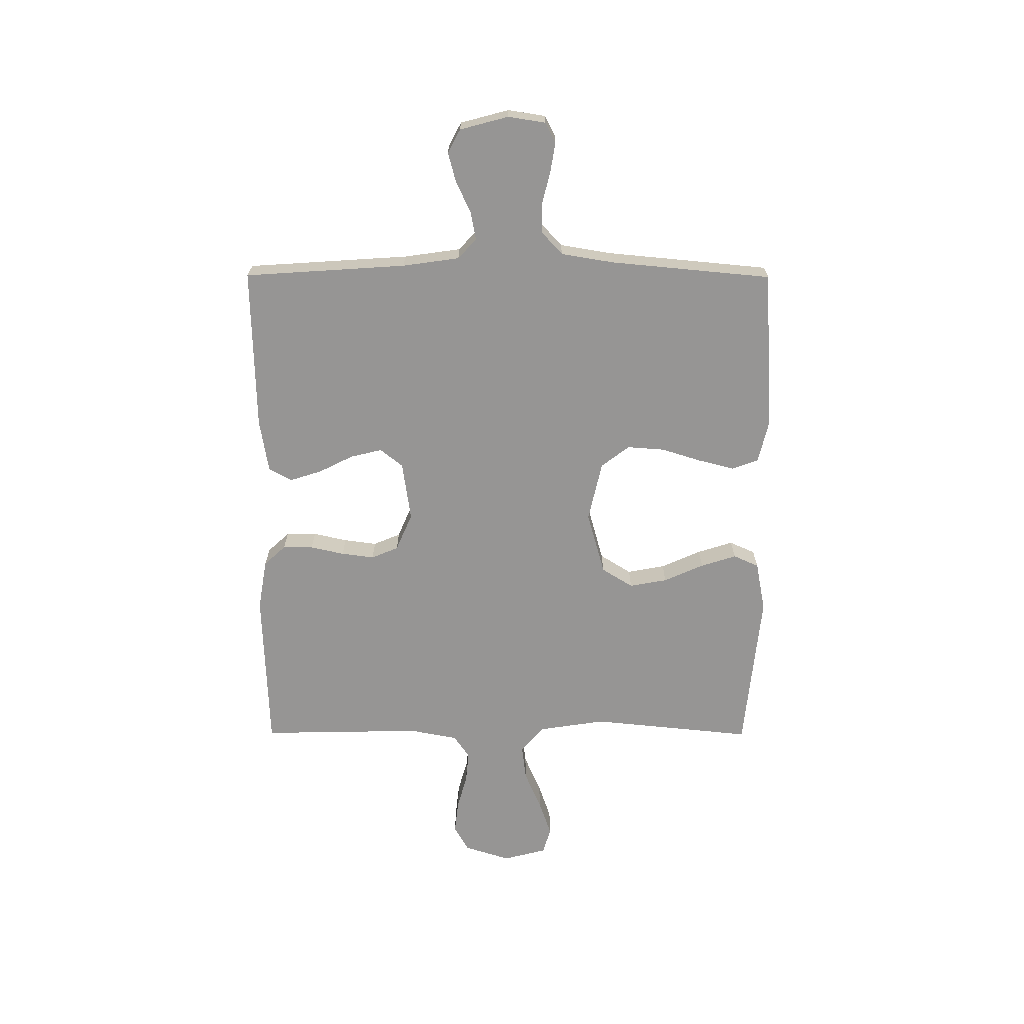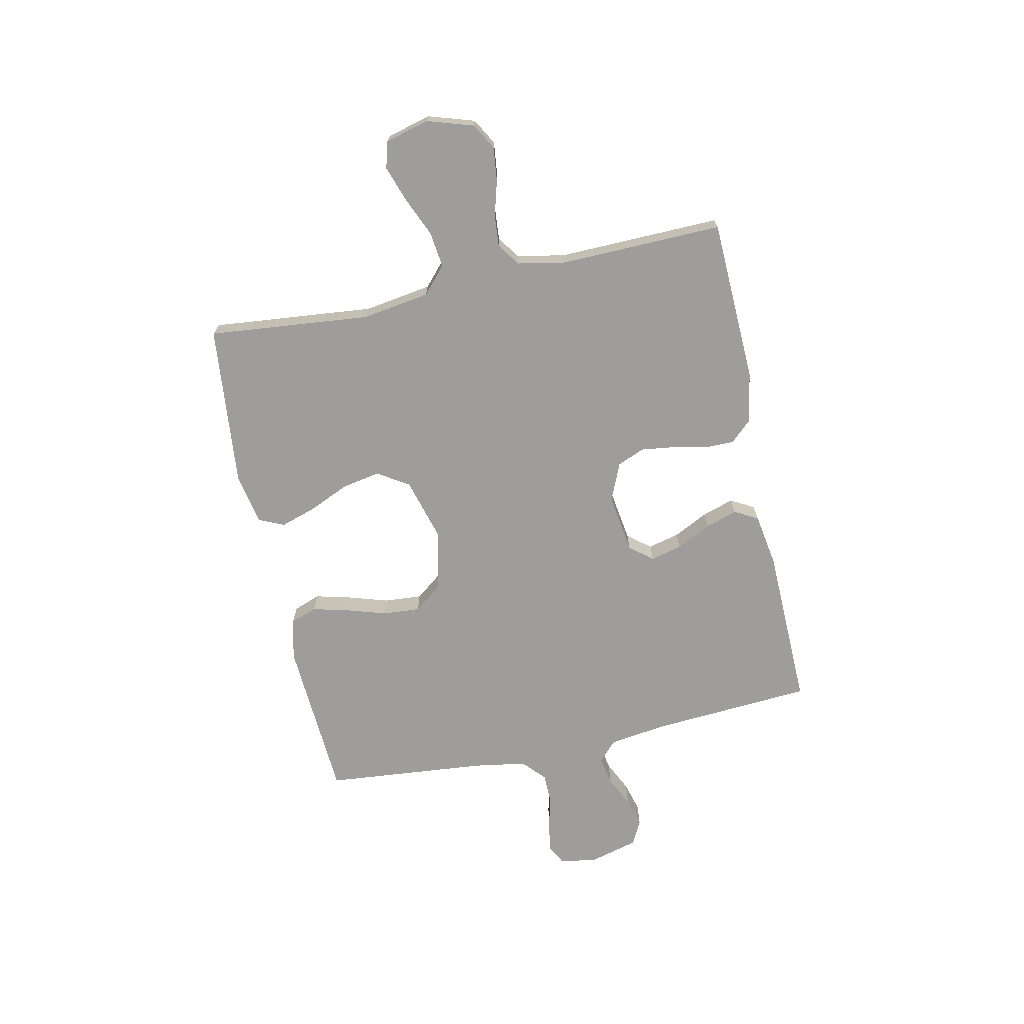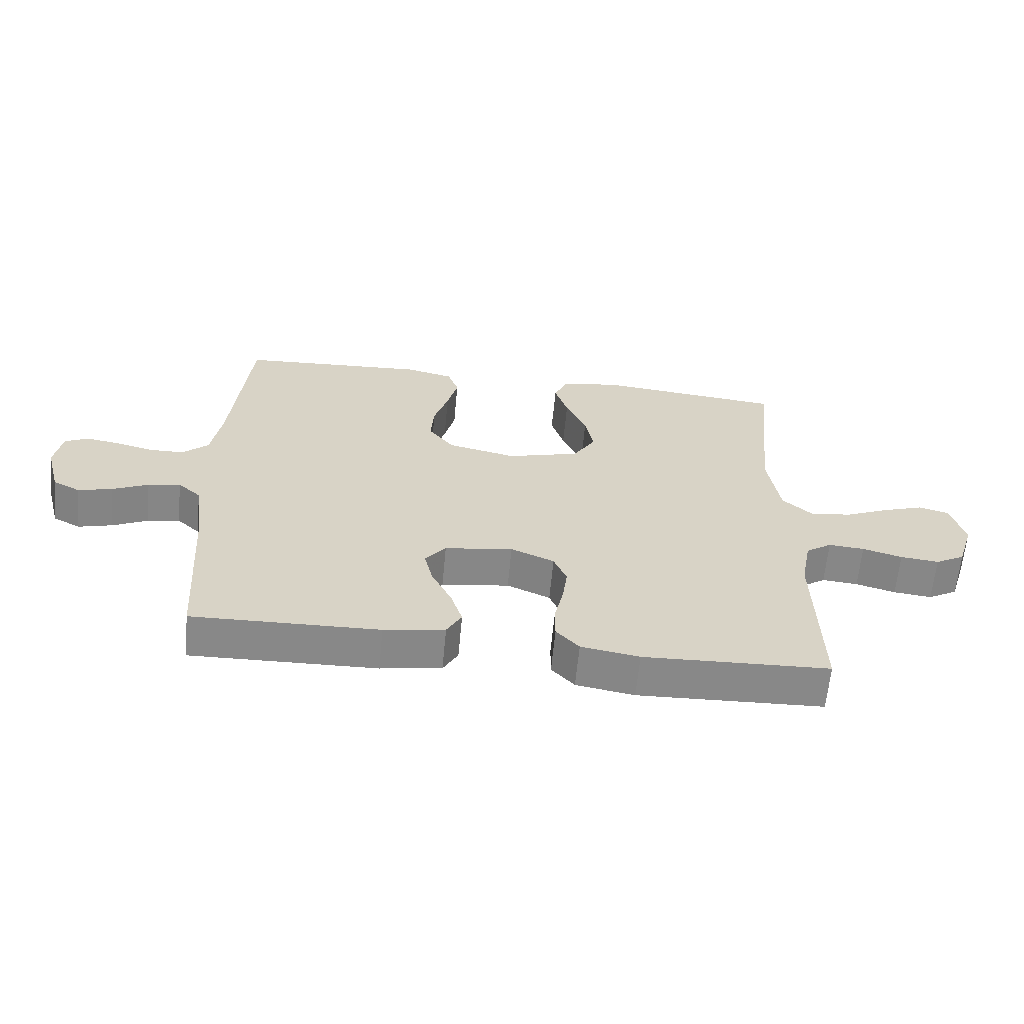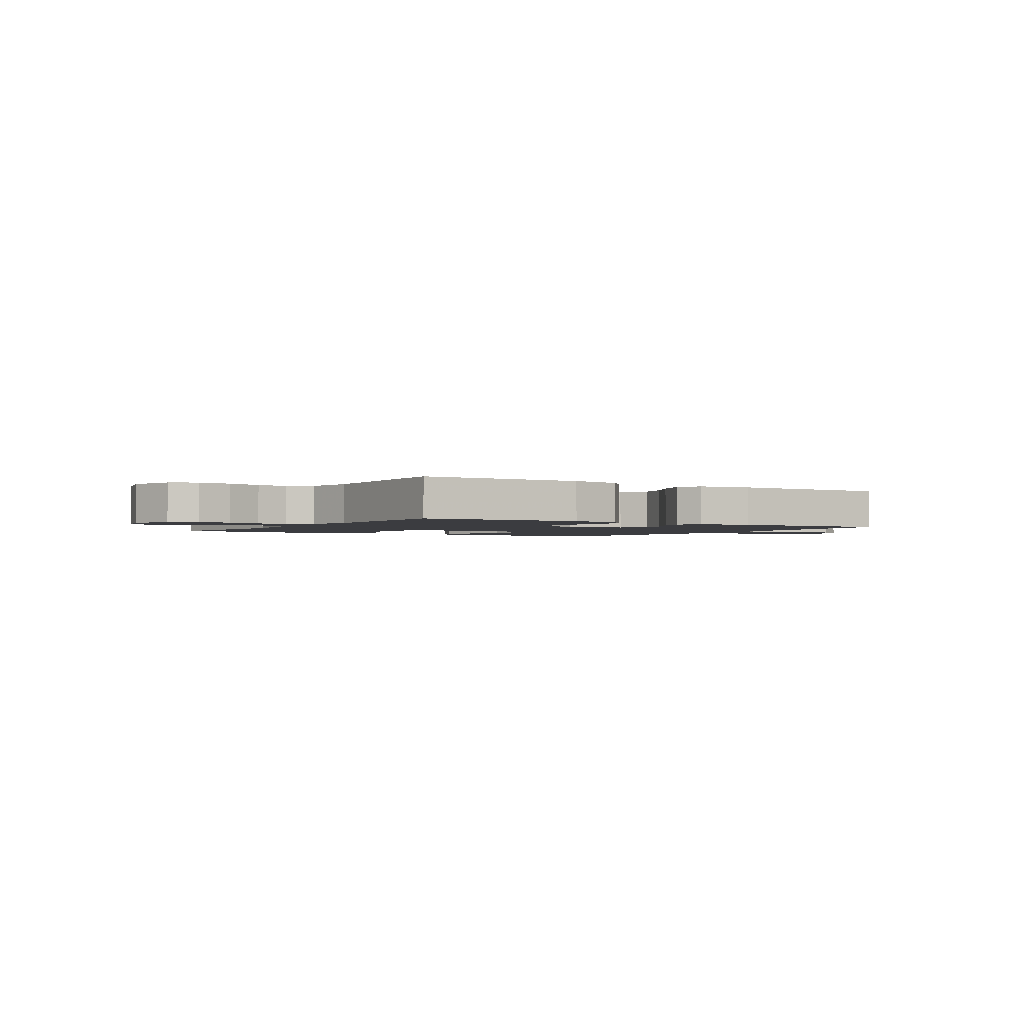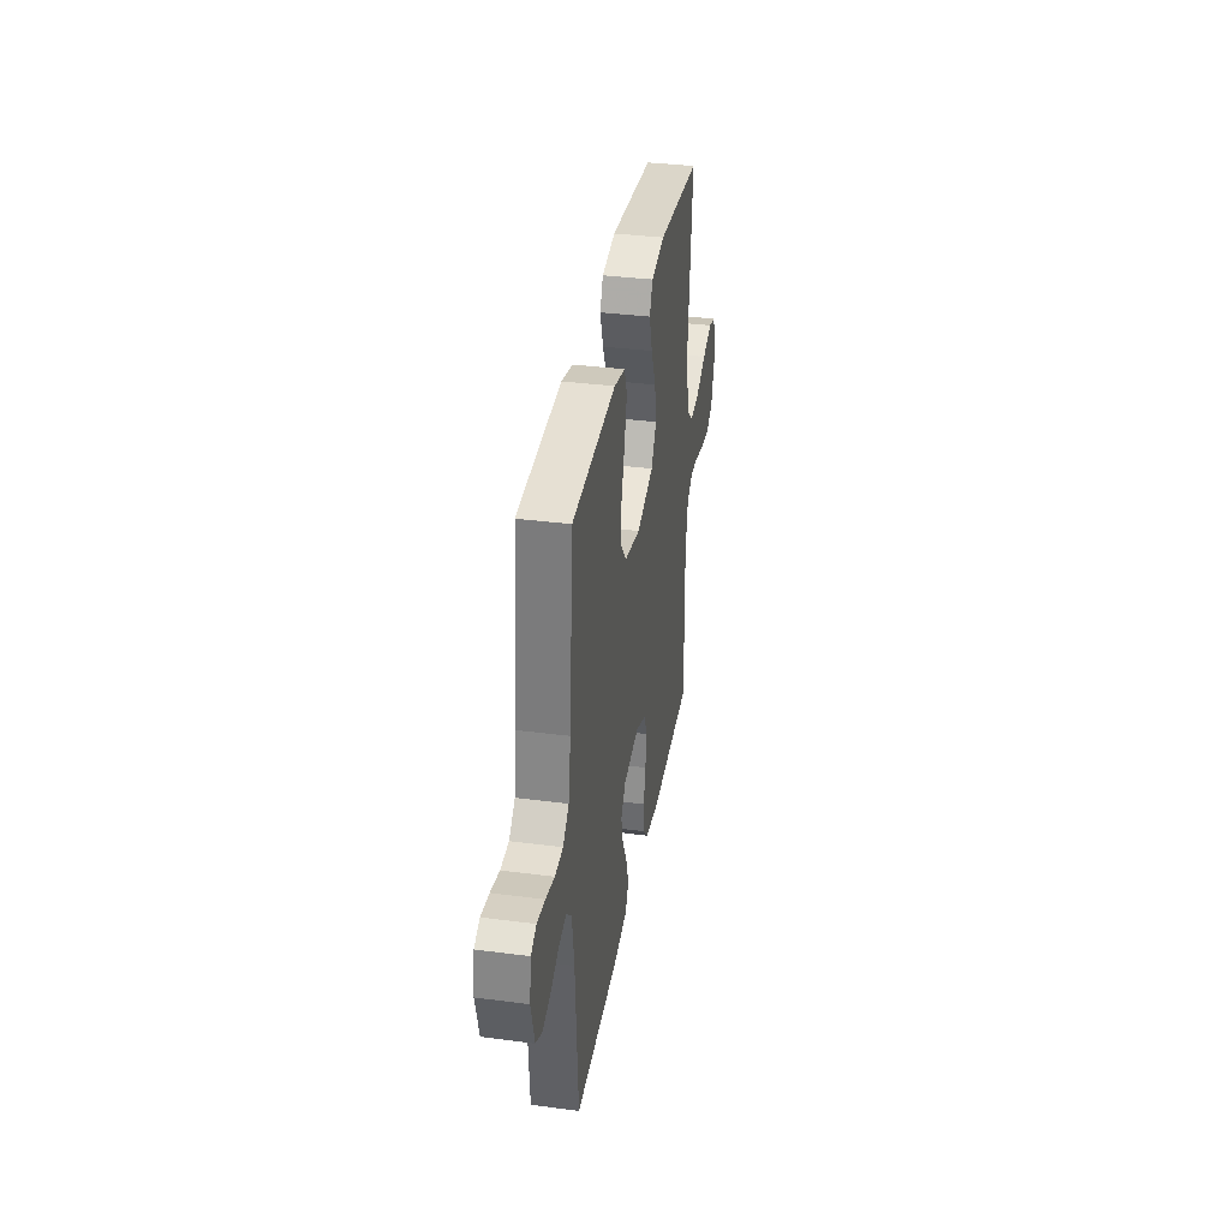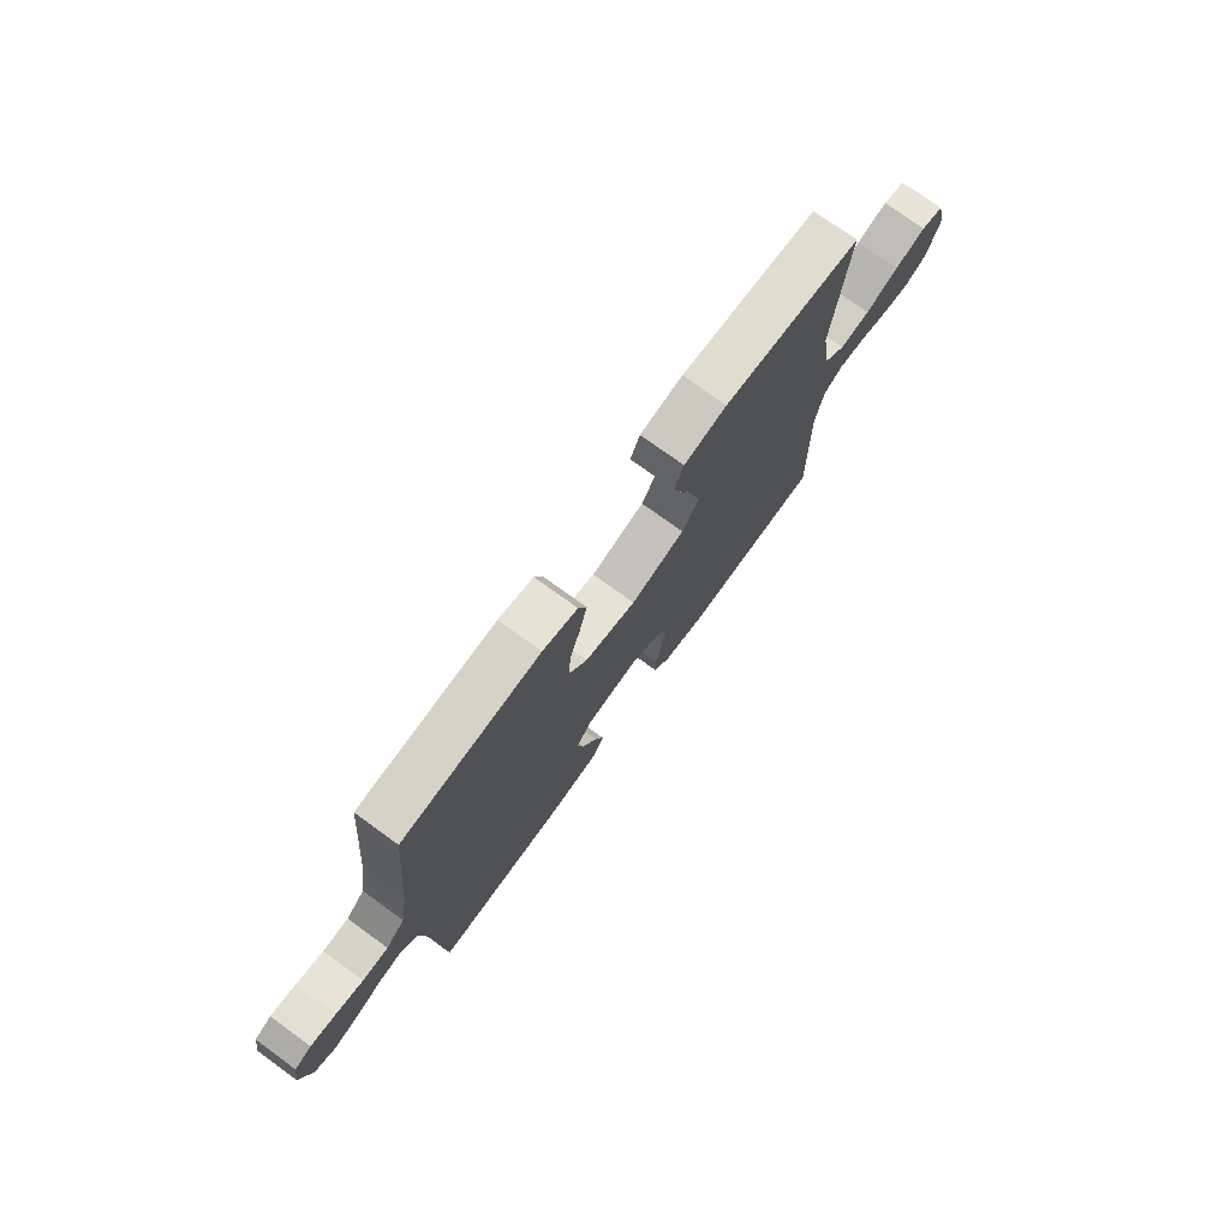
<metadata>
{"format":"obj","ext":"obj","renderer":"f3d","projection":"perspective","resolution":1024,"background":"white","views":[{"elev":-67.6,"azim":-90.2,"up":"+Y"},{"elev":-70.5,"azim":102.1,"up":"+Y"},{"elev":-62.8,"azim":-5.4,"up":"+Z"},{"elev":-2.0,"azim":147.7,"up":"+Y"},{"elev":35.4,"azim":-80.2,"up":"+Z"},{"elev":74.8,"azim":-54.0,"up":"+Z"}]}
</metadata>
<code>
v -0.5 0.07 -0.5
v -0.52 0.07 -0.2
v -0.535 0.07 -0.095
v -0.572 0.07 -0.061
v -0.624 0.07 -0.071
v -0.681 0.07 -0.098
v -0.736 0.07 -0.113
v -0.78 0.07 -0.09
v -0.804 0.07 0
v -0.793 0.07 0.069
v -0.756 0.07 0.088
v -0.701 0.07 0.079
v -0.641 0.07 0.064
v -0.585 0.07 0.065
v -0.544 0.07 0.103
v -0.528 0.07 0.2
v -0.5 0.07 0.5
v -0.2 0.07 0.518
v -0.124 0.07 0.5
v -0.106 0.07 0.451
v -0.123 0.07 0.384
v -0.146 0.07 0.31
v -0.151 0.07 0.241
v -0.111 0.07 0.189
v 0 0.07 0.164
v 0.117 0.07 0.197
v 0.153 0.07 0.255
v 0.14 0.07 0.325
v 0.107 0.07 0.399
v 0.086 0.07 0.465
v 0.107 0.07 0.512
v 0.2 0.07 0.53
v 0.5 0.07 0.5
v 0.47 0.07 0.2
v 0.489 0.07 0.076
v 0.537 0.07 0.033
v 0.603 0.07 0.041
v 0.675 0.07 0.072
v 0.742 0.07 0.095
v 0.791 0.07 0.081
v 0.812 0.07 0
v 0.785 0.07 -0.085
v 0.737 0.07 -0.112
v 0.675 0.07 -0.105
v 0.611 0.07 -0.087
v 0.553 0.07 -0.082
v 0.511 0.07 -0.111
v 0.494 0.07 -0.2
v 0.5 0.07 -0.5
v 0.2 0.07 -0.511
v 0.106 0.07 -0.495
v 0.069 0.07 -0.455
v 0.069 0.07 -0.399
v 0.083 0.07 -0.336
v 0.091 0.07 -0.275
v 0.07 0.07 -0.225
v 0 0.07 -0.195
v -0.11 0.07 -0.211
v -0.143 0.07 -0.253
v -0.129 0.07 -0.311
v -0.097 0.07 -0.375
v -0.078 0.07 -0.434
v -0.102 0.07 -0.477
v -0.2 0.07 -0.493
v -0.5 0 -0.5
v -0.52 0 -0.2
v -0.535 0 -0.095
v -0.572 0 -0.061
v -0.624 0 -0.071
v -0.681 0 -0.098
v -0.736 0 -0.113
v -0.78 0 -0.09
v -0.804 0 0
v -0.793 0 0.069
v -0.756 0 0.088
v -0.701 0 0.079
v -0.641 0 0.064
v -0.585 0 0.065
v -0.544 0 0.103
v -0.528 0 0.2
v -0.5 0 0.5
v -0.2 0 0.518
v -0.124 0 0.5
v -0.106 0 0.451
v -0.123 0 0.384
v -0.146 0 0.31
v -0.151 0 0.241
v -0.111 0 0.189
v 0 0 0.164
v 0.117 0 0.197
v 0.153 0 0.255
v 0.14 0 0.325
v 0.107 0 0.399
v 0.086 0 0.465
v 0.107 0 0.512
v 0.2 0 0.53
v 0.5 0 0.5
v 0.47 0 0.2
v 0.489 0 0.076
v 0.537 0 0.033
v 0.603 0 0.041
v 0.675 0 0.072
v 0.742 0 0.095
v 0.791 0 0.081
v 0.812 0 0
v 0.785 0 -0.085
v 0.737 0 -0.112
v 0.675 0 -0.105
v 0.611 0 -0.087
v 0.553 0 -0.082
v 0.511 0 -0.111
v 0.494 0 -0.2
v 0.5 0 -0.5
v 0.2 0 -0.511
v 0.106 0 -0.495
v 0.069 0 -0.455
v 0.069 0 -0.399
v 0.083 0 -0.336
v 0.091 0 -0.275
v 0.07 0 -0.225
v 0 0 -0.195
v -0.11 0 -0.211
v -0.143 0 -0.253
v -0.129 0 -0.311
v -0.097 0 -0.375
v -0.078 0 -0.434
v -0.102 0 -0.477
v -0.2 0 -0.493
f 63 64 1 2
f 60 61 62 63
f 59 60 63 2
f 58 59 2 3
f 57 58 3 4
f 51 52 53 54
f 51 54 55
f 48 49 50 51
f 47 48 51 55
f 46 47 55 56
f 42 43 44 45
f 42 45 46
f 41 42 46
f 37 38 39 40
f 37 40 41 46
f 31 32 33 34
f 31 34 35
f 28 29 30 31
f 27 28 31 35
f 26 27 35 36
f 19 20 21 22
f 17 18 19 22
f 16 17 22 23
f 15 16 23 24
f 10 11 12 13
f 8 9 10 13
f 8 13 14
f 5 6 7 8
f 4 5 8 14
f 57 4 14 15
f 36 37 46 56
f 25 26 36 56
f 25 56 57
f 15 24 25 57
f 66 65 128 127
f 127 126 125 124
f 66 127 124 123
f 67 66 123 122
f 68 67 122 121
f 118 117 116 115
f 119 118 115
f 115 114 113 112
f 119 115 112 111
f 120 119 111 110
f 109 108 107 106
f 110 109 106
f 110 106 105
f 104 103 102 101
f 110 105 104 101
f 98 97 96 95
f 99 98 95
f 95 94 93 92
f 99 95 92 91
f 100 99 91 90
f 86 85 84 83
f 86 83 82 81
f 87 86 81 80
f 88 87 80 79
f 77 76 75 74
f 77 74 73 72
f 78 77 72
f 72 71 70 69
f 78 72 69 68
f 79 78 68 121
f 120 110 101 100
f 120 100 90 89
f 121 120 89
f 121 89 88 79
f 1 65 66 2
f 2 66 67 3
f 3 67 68 4
f 4 68 69 5
f 5 69 70 6
f 6 70 71 7
f 7 71 72 8
f 8 72 73 9
f 9 73 74 10
f 10 74 75 11
f 11 75 76 12
f 12 76 77 13
f 13 77 78 14
f 14 78 79 15
f 15 79 80 16
f 16 80 81 17
f 17 81 82 18
f 18 82 83 19
f 19 83 84 20
f 20 84 85 21
f 21 85 86 22
f 22 86 87 23
f 23 87 88 24
f 24 88 89 25
f 25 89 90 26
f 26 90 91 27
f 27 91 92 28
f 28 92 93 29
f 29 93 94 30
f 30 94 95 31
f 31 95 96 32
f 32 96 97 33
f 33 97 98 34
f 34 98 99 35
f 35 99 100 36
f 36 100 101 37
f 37 101 102 38
f 38 102 103 39
f 39 103 104 40
f 40 104 105 41
f 41 105 106 42
f 42 106 107 43
f 43 107 108 44
f 44 108 109 45
f 45 109 110 46
f 46 110 111 47
f 47 111 112 48
f 48 112 113 49
f 49 113 114 50
f 50 114 115 51
f 51 115 116 52
f 52 116 117 53
f 53 117 118 54
f 54 118 119 55
f 55 119 120 56
f 56 120 121 57
f 57 121 122 58
f 58 122 123 59
f 59 123 124 60
f 60 124 125 61
f 61 125 126 62
f 62 126 127 63
f 63 127 128 64
f 64 128 65 1

</code>
